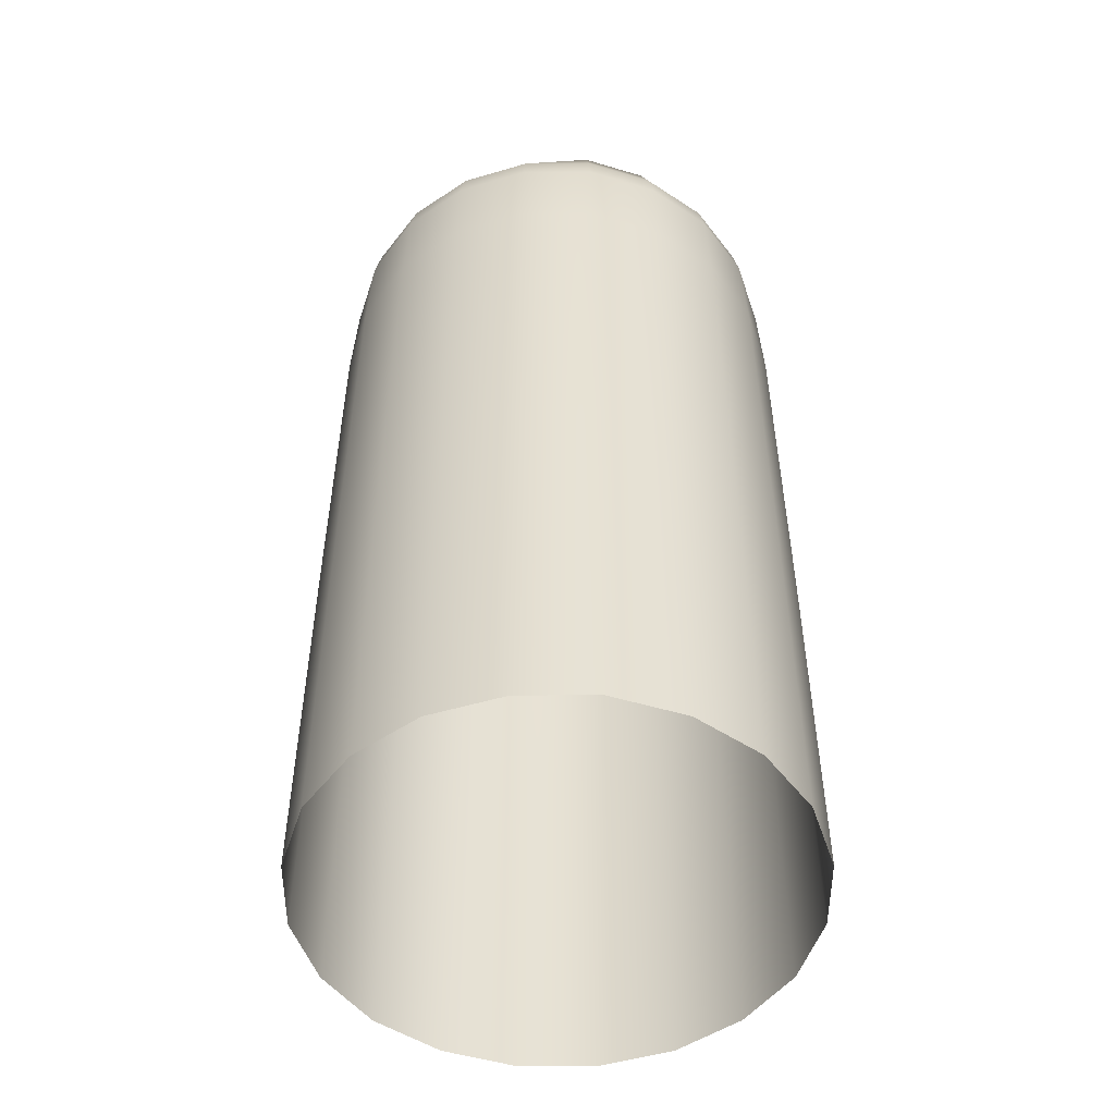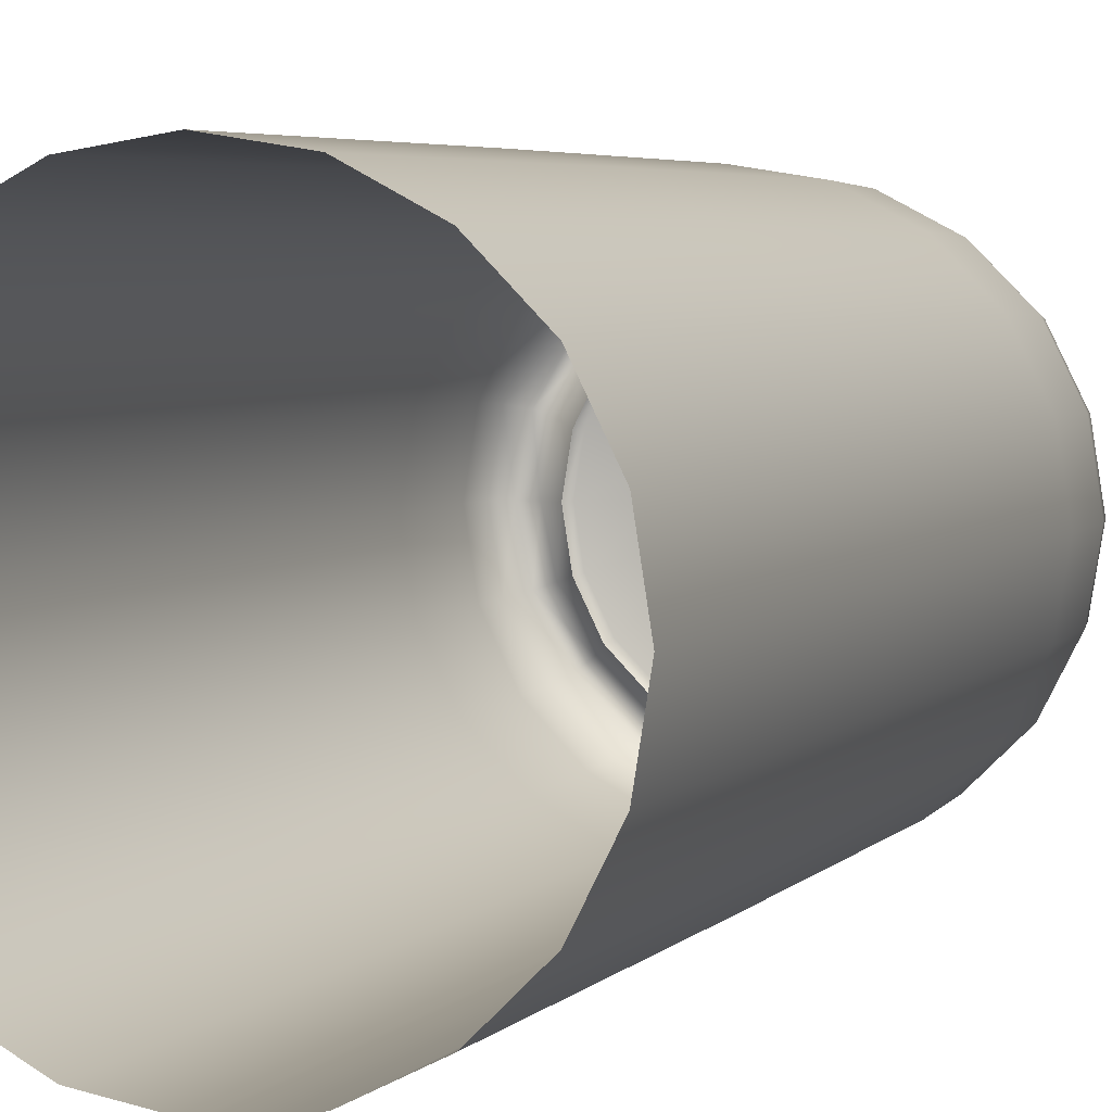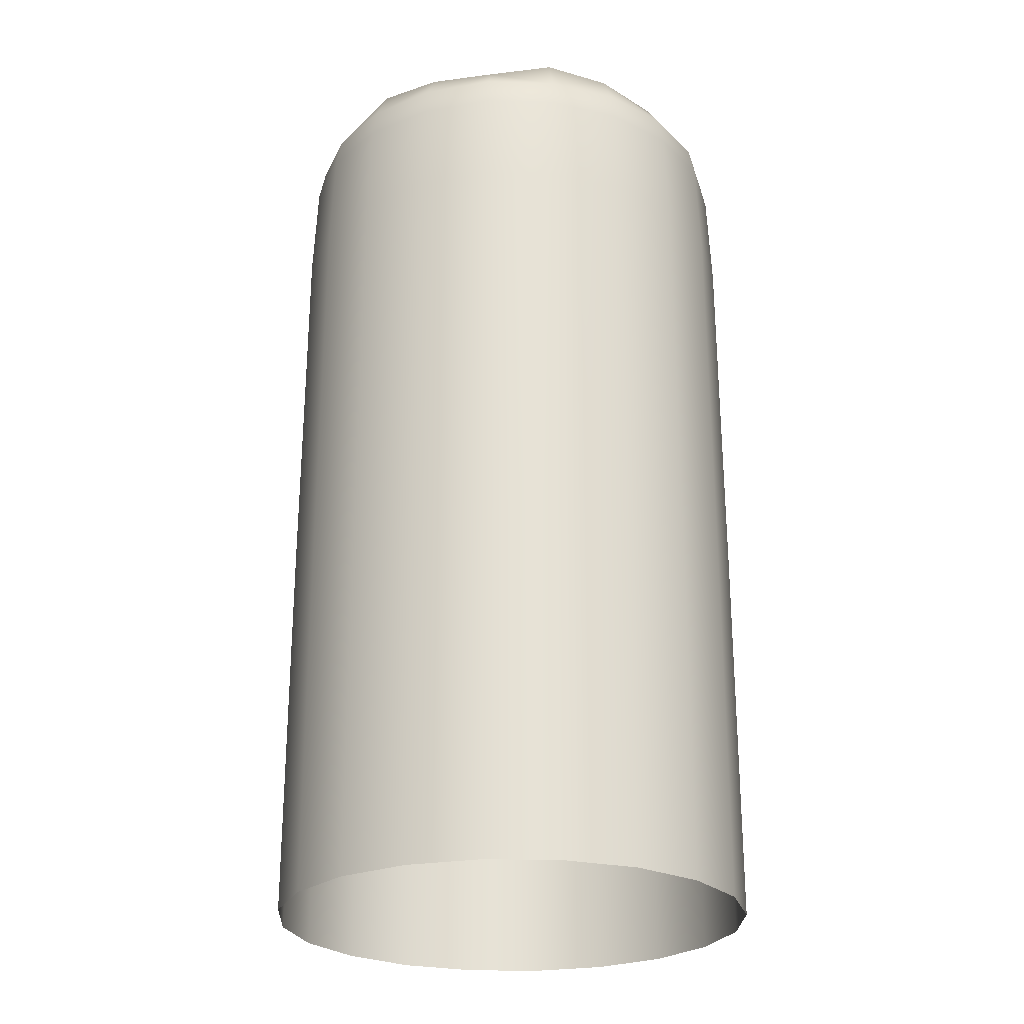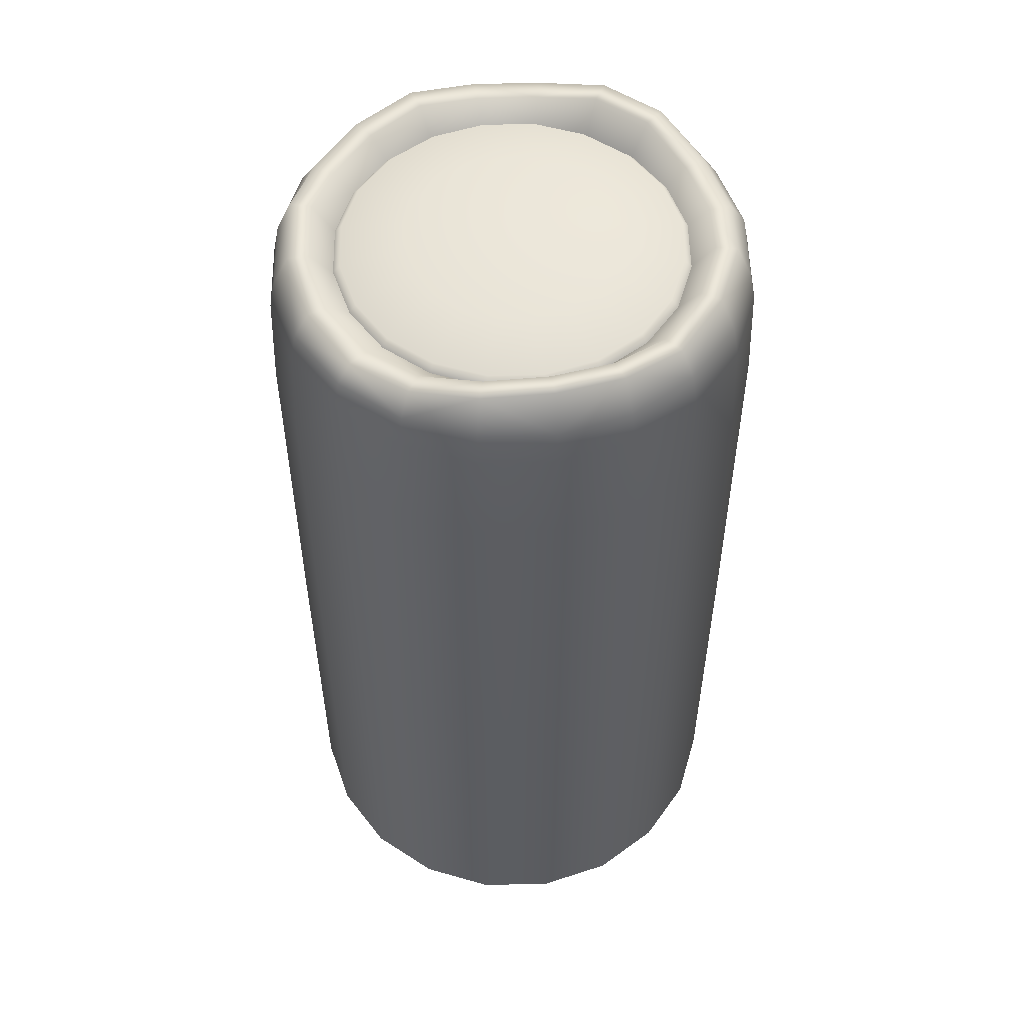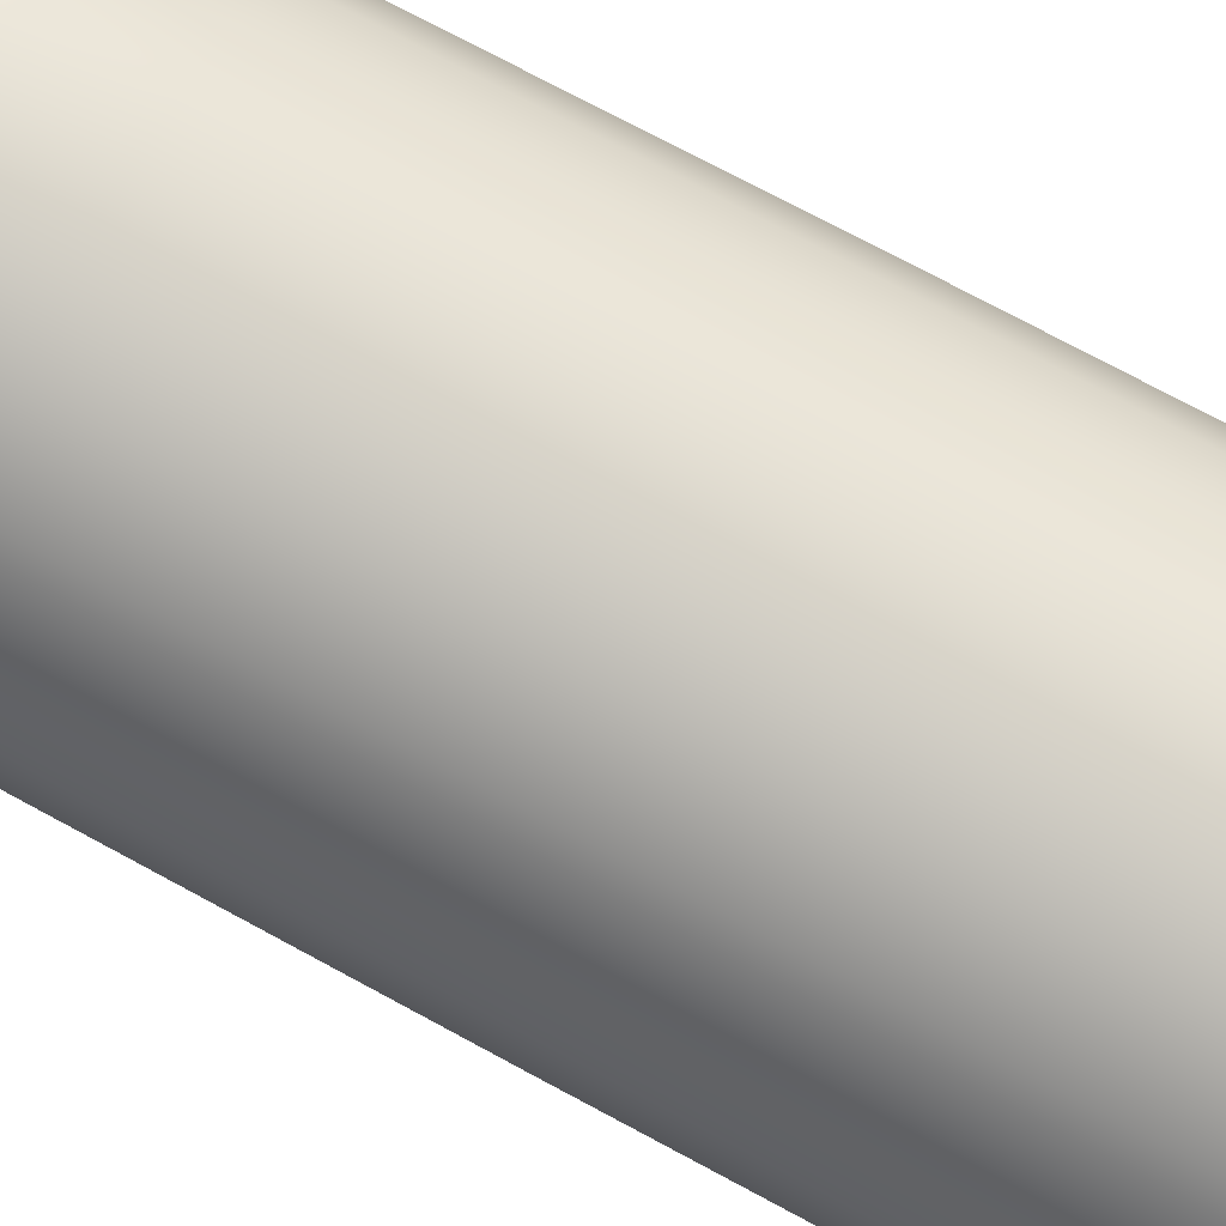
<metadata>
{"format":"obj","ext":"obj","renderer":"f3d","projection":"perspective","resolution":1024,"background":"white","views":[{"elev":-50.8,"azim":81.1,"up":"+Y"},{"elev":4.8,"azim":22.4,"up":"+Z"},{"elev":-25.2,"azim":-155.5,"up":"+Y"},{"elev":54.0,"azim":-46.3,"up":"+Y"},{"elev":78.6,"azim":-62.1,"up":"+Z"}]}
</metadata>
<code>
g planter01
v 3.362 12.4 -2.442
v 3.272 12.95 -2.377
v 2.374 12.95 -3.268
v 2.439 12.4 -3.357
v 3.425 10.64 -2.488
v 1.25 12.95 -3.847
v 2.485 10.64 -3.421
v 3.446 4.015 -2.504
v 1.284 12.4 -3.952
v 0 12.95 -4.04
v 2.501 4.015 -3.442
v 3.446 -2.818 -2.504
v 2.501 -2.818 -3.442
v 1.308 10.64 -4.026
v 0 12.4 -4.15
v -1.25 12.95 -3.847
v -1.284 12.4 -3.952
v 1.316 4.015 -4.051
v 1.316 -2.818 -4.051
v 0 10.64 -4.228
v -1.308 10.64 -4.026
v 0 4.015 -4.254
v 0 -2.818 -4.254
v -1.316 4.015 -4.051
v -1.316 -2.818 -4.051
v -1.284 12.4 -3.952
v -1.25 12.95 -3.847
v -2.374 12.95 -3.268
v -2.439 12.4 -3.357
v -3.272 12.95 -2.377
v -3.362 12.4 -2.442
v -1.308 10.64 -4.026
v -2.485 10.64 -3.421
v -3.425 10.64 -2.488
v -2.501 4.015 -3.442
v -1.316 4.015 -4.051
v -1.316 -2.818 -4.051
v -3.446 4.015 -2.504
v -2.501 -2.818 -3.442
v -3.446 -2.818 -2.504
v -3.362 12.4 -2.442
v -3.272 12.95 -2.377
v -3.842 12.95 -1.248
v -3.947 12.4 -1.282
v -3.425 10.64 -2.488
v -4.045 12.95 0
v -4.021 10.64 -1.307
v -3.446 4.015 -2.504
v -4.155 12.4 0
v -3.842 12.95 1.248
v -4.046 4.015 -1.315
v -3.446 -2.818 -2.504
v -4.046 -2.818 -1.315
v -4.233 10.64 0
v -3.947 12.4 1.282
v -3.272 12.95 2.377
v -4.26 4.015 0
v -4.26 -2.818 0
v -4.021 10.64 1.307
v -3.362 12.4 2.442
v -2.374 12.95 3.268
v -2.439 12.4 3.357
v -4.046 4.015 1.315
v -4.046 -2.818 1.315
v -3.425 10.64 2.488
v -2.485 10.64 3.421
v -3.446 4.015 2.504
v -3.446 -2.818 2.504
v -2.501 4.015 3.442
v -2.501 -2.818 3.442
v -2.439 12.4 3.357
v -2.374 12.95 3.268
v -1.25 12.95 3.847
v -1.284 12.4 3.952
v -2.485 10.64 3.421
v 0 12.95 4.04
v -1.308 10.64 4.026
v -2.501 4.015 3.442
v 0 12.4 4.15
v 1.25 12.95 3.847
v 1.284 12.4 3.952
v 2.374 12.95 3.268
v -1.316 4.015 4.051
v -2.501 -2.818 3.442
v -1.316 -2.818 4.051
v 0 4.015 4.254
v 0 -2.818 4.254
v 0 10.64 4.228
v 2.439 12.4 3.357
v 3.272 12.95 2.377
v 3.362 12.4 2.442
v 1.308 10.64 4.026
v 1.316 4.015 4.051
v 1.316 -2.818 4.051
v 2.485 10.64 3.421
v 3.425 10.64 2.488
v 2.501 4.015 3.442
v 2.501 -2.818 3.442
v 3.446 4.015 2.504
v 3.446 -2.818 2.504
v 3.362 12.4 2.442
v 3.272 12.95 2.377
v 3.842 12.95 1.248
v 3.947 12.4 1.282
v 3.425 10.64 2.488
v 4.045 12.95 0
v 4.021 10.64 1.307
v 3.446 4.015 2.504
v 4.155 12.4 0
v 3.842 12.95 -1.248
v 4.046 4.015 1.315
v 3.446 -2.818 2.504
v 4.046 -2.818 1.315
v 4.233 10.64 0
v 3.947 12.4 -1.282
v 3.272 12.95 -2.377
v 3.362 12.4 -2.442
v 4.26 4.015 0
v 4.26 -2.818 0
v 4.021 10.64 -1.307
v 3.425 10.64 -2.488
v 4.046 4.015 -1.315
v 4.046 -2.818 -1.315
v 3.446 4.015 -2.504
v 3.446 -2.818 -2.504
v -2.374 12.95 -3.268
v -3.056 13.47 -2.22
v -3.272 12.95 -2.377
v -2.218 13.55 -3.052
v -1.167 13.33 -3.593
v -1.25 12.95 -3.847
v 0 12.95 -4.04
v 0 13.39 -3.773
v 1.25 12.95 -3.847
v 1.167 13.47 -3.593
v 2.374 12.95 -3.268
v 2.218 13.33 -3.052
v 3.056 13.33 -2.22
v 3.272 12.95 -2.377
v -3.056 13.47 -2.22
v -3.842 12.95 -1.248
v -3.272 12.95 -2.377
v -3.588 13.33 -1.166
v -3.777 13.2 0
v -4.045 12.95 0
v -3.842 12.95 1.248
v -3.588 13.33 1.166
v -3.056 13.57 2.22
v -3.272 12.95 2.377
v -2.374 12.95 3.268
v -2.218 13.66 3.052
v -2.374 12.95 3.268
v -2.218 13.66 3.052
v -1.167 13.57 3.593
v -1.25 12.95 3.847
v 0 12.95 4.04
v 0 13.4 3.773
v 1.167 13.53 3.593
v 1.25 12.95 3.847
v 2.374 12.95 3.268
v 2.218 13.53 3.052
v 3.056 13.33 2.22
v 3.272 12.95 2.377
v 3.056 13.33 2.22
v 3.842 12.95 1.248
v 3.272 12.95 2.377
v 3.588 13.33 1.166
v 3.777 13.58 0
v 4.045 12.95 0
v 3.842 12.95 -1.248
v 3.588 13.58 -1.166
v 3.056 13.33 -2.22
v 3.272 12.95 -2.377
v -0.9413 13 -2.897
v -1.788 13 -2.461
v -2.002 13.53 -2.756
v -2.464 13 -1.79
v -1.054 13.31 -3.244
v 0 13.37 -3.407
v 0 13 -3.042
v 1.054 13.45 -3.244
v 0.9413 13 -2.897
v 2.002 13.31 -2.756
v 1.788 13 -2.461
v 2.464 13 -1.79
v 1.167 13.47 -3.593
v 0 13.39 -3.773
v -1.167 13.33 -3.593
v 2.218 13.33 -3.052
v -2.218 13.55 -3.052
v 2.759 13.31 -2.005
v 3.056 13.33 -2.22
v 3.588 13.58 -1.166
v -2.759 13.45 -2.005
v -3.056 13.47 -2.22
v -3.588 13.33 -1.166
v 3.24 13.56 -1.053
v 2.893 13 -0.9401
v 3.046 13 0
v -3.24 13.31 -1.053
v -2.893 13 -0.9401
v -3.046 13 0
v 3.411 13.56 0
v 3.777 13.58 0
v 3.588 13.33 1.166
v -3.411 13.19 0
v -3.777 13.2 0
v -3.588 13.33 1.166
v 3.24 13.31 1.053
v 2.893 13 0.9401
v 2.464 13 1.79
v -3.24 13.31 1.053
v -2.893 13 0.9401
v -2.464 13 1.79
v 2.759 13.31 2.005
v 3.056 13.33 2.22
v 2.218 13.53 3.052
v -2.759 13.55 2.005
v -3.056 13.57 2.22
v -2.218 13.66 3.052
v 2.002 13.51 2.756
v 1.788 13 2.461
v 0.9413 13 2.897
v -2.002 13.65 2.756
v -1.788 13 2.461
v -0.9413 13 2.897
v 1.054 13.51 3.244
v 1.167 13.53 3.593
v 0 13.4 3.773
v -1.054 13.55 3.244
v -1.167 13.57 3.593
v 0 13.38 3.407
v 0 13 3.042
v 0.5732 13.31 -1.764
v 0 13.35 0
v 0 13.31 -1.853
v 1.089 13.31 -1.499
v -0.5732 13.31 -1.764
v 1.501 13.31 -1.09
v -1.089 13.31 -1.499
v 1.762 13.31 -0.5725
v -1.501 13.31 -1.09
v 1.855 13.31 0
v -1.762 13.31 -0.5725
v 1.762 13.31 0.5725
v -1.855 13.31 0
v 1.501 13.31 1.09
v -1.762 13.31 0.5725
v 1.089 13.31 1.499
v -1.501 13.31 1.09
v 0.5732 13.31 1.764
v -1.089 13.31 1.499
v 0 13.31 1.853
v -0.5732 13.31 1.764
v 0.9413 13 -2.897
v 0.9051 13.13 -2.786
v 0 13.13 -2.925
v 0 13 -3.042
v 1.788 13 -2.461
v -0.9051 13.13 -2.786
v 1.719 13.13 -2.367
v -0.9413 13 -2.897
v 2.464 13 -1.79
v -1.719 13.13 -2.367
v 2.37 13.13 -1.722
v -1.788 13 -2.461
v 2.893 13 -0.9401
v -2.37 13.13 -1.722
v 2.782 13.13 -0.904
v -2.464 13 -1.79
v 3.046 13 0
v -2.782 13.13 -0.904
v 2.929 13.13 0
v -2.893 13 -0.9401
v 2.893 13 0.9401
v -2.929 13.13 0
v 2.782 13.13 0.904
v -3.046 13 0
v 2.464 13 1.79
v -2.782 13.13 0.904
v 2.37 13.13 1.722
v -2.893 13 0.9401
v 1.788 13 2.461
v -2.37 13.13 1.722
v 1.719 13.13 2.367
v -2.464 13 1.79
v 0.9413 13 2.897
v -1.719 13.13 2.367
v 0.9051 13.13 2.786
v -1.788 13 2.461
v 0 13 3.042
v -0.9051 13.13 2.786
v 0 13.13 2.925
v -0.9413 13 2.897
v 0.9051 13.13 -2.786
v 0.5732 13.31 -1.764
v 0 13.31 -1.853
v 0 13.13 -2.925
v 1.719 13.13 -2.367
v -0.5732 13.31 -1.764
v 1.089 13.31 -1.499
v -0.9051 13.13 -2.786
v 2.37 13.13 -1.722
v -1.089 13.31 -1.499
v 1.501 13.31 -1.09
v -1.719 13.13 -2.367
v 2.782 13.13 -0.904
v -1.501 13.31 -1.09
v 1.762 13.31 -0.5725
v -2.37 13.13 -1.722
v 2.929 13.13 0
v -1.762 13.31 -0.5725
v 1.855 13.31 0
v -2.782 13.13 -0.904
v 2.782 13.13 0.904
v -1.855 13.31 0
v 1.762 13.31 0.5725
v -2.929 13.13 0
v 2.37 13.13 1.722
v -1.762 13.31 0.5725
v 1.501 13.31 1.09
v -2.782 13.13 0.904
v 1.719 13.13 2.367
v -1.501 13.31 1.09
v 1.089 13.31 1.499
v -2.37 13.13 1.722
v 0.9051 13.13 2.786
v -1.089 13.31 1.499
v 0.5732 13.31 1.764
v -1.719 13.13 2.367
v 0 13.13 2.925
v -0.5732 13.31 1.764
v 0 13.31 1.853
v -0.9051 13.13 2.786
g planter01_0
f 3 2 1
f 4 3 1
f 4 1 5
f 6 3 4
f 7 4 5
f 5 8 7
f 9 6 4
f 9 4 7
f 10 6 9
f 8 11 7
f 8 12 11
f 12 13 11
f 14 9 7
f 7 11 14
f 15 10 9
f 15 9 14
f 16 10 15
f 17 16 15
f 11 13 18
f 11 18 14
f 13 19 18
f 20 15 14
f 17 15 20
f 14 18 20
f 21 17 20
f 18 19 22
f 18 22 20
f 20 22 21
f 19 23 22
f 22 24 21
f 22 23 24
f 23 25 24
f 28 27 26
f 29 28 26
f 30 28 29
f 31 30 29
f 29 26 32
f 31 29 33
f 33 29 32
f 34 31 33
f 33 32 35
f 34 33 35
f 32 36 35
f 36 37 35
f 38 34 35
f 37 39 35
f 35 39 38
f 39 40 38
f 43 42 41
f 44 43 41
f 44 41 45
f 46 43 44
f 47 44 45
f 45 48 47
f 49 46 44
f 49 44 47
f 50 46 49
f 48 51 47
f 48 52 51
f 52 53 51
f 54 49 47
f 47 51 54
f 55 50 49
f 55 49 54
f 56 50 55
f 51 53 57
f 51 57 54
f 53 58 57
f 59 55 54
f 54 57 59
f 60 56 55
f 60 55 59
f 61 56 60
f 62 61 60
f 57 58 63
f 57 63 59
f 58 64 63
f 65 60 59
f 62 60 65
f 59 63 65
f 66 62 65
f 63 64 67
f 63 67 65
f 65 67 66
f 64 68 67
f 67 69 66
f 67 68 69
f 68 70 69
f 73 72 71
f 74 73 71
f 74 71 75
f 76 73 74
f 77 74 75
f 75 78 77
f 79 76 74
f 79 74 77
f 80 76 79
f 81 80 79
f 82 80 81
f 78 83 77
f 78 84 83
f 84 85 83
f 83 85 86
f 77 83 86
f 85 87 86
f 88 79 77
f 81 79 88
f 88 77 86
f 89 82 81
f 90 82 89
f 91 90 89
f 92 81 88
f 92 88 86
f 89 81 92
f 86 87 93
f 93 92 86
f 87 94 93
f 91 89 95
f 95 89 92
f 92 93 95
f 96 91 95
f 93 94 97
f 93 97 95
f 95 97 96
f 94 98 97
f 97 99 96
f 97 98 99
f 98 100 99
f 103 102 101
f 104 103 101
f 104 101 105
f 106 103 104
f 107 104 105
f 105 108 107
f 109 106 104
f 109 104 107
f 110 106 109
f 108 111 107
f 108 112 111
f 112 113 111
f 114 109 107
f 107 111 114
f 115 110 109
f 115 109 114
f 116 110 115
f 117 116 115
f 111 113 118
f 111 118 114
f 113 119 118
f 120 115 114
f 117 115 120
f 114 118 120
f 121 117 120
f 118 119 122
f 118 122 120
f 120 122 121
f 119 123 122
f 122 124 121
f 122 123 124
f 123 125 124
f 128 127 126
f 127 129 126
f 126 129 130
f 131 126 130
f 131 130 132
f 130 133 132
f 132 133 134
f 133 135 134
f 134 135 136
f 135 137 136
f 136 137 138
f 139 136 138
f 142 141 140
f 141 143 140
f 144 143 141
f 145 144 141
f 145 146 144
f 146 147 144
f 148 147 146
f 149 148 146
f 149 150 148
f 150 151 148
f 154 153 152
f 155 154 152
f 155 156 154
f 156 157 154
f 158 157 156
f 159 158 156
f 159 160 158
f 160 161 158
f 162 161 160
f 163 162 160
f 166 165 164
f 165 167 164
f 168 167 165
f 169 168 165
f 169 170 168
f 170 171 168
f 172 171 170
f 173 172 170
f 176 175 174
f 177 175 176
f 178 176 174
f 178 174 179
f 174 180 179
f 179 180 181
f 180 182 181
f 181 182 183
f 182 184 183
f 183 184 185
f 179 181 186
f 187 179 186
f 178 179 187
f 188 178 187
f 186 181 189
f 181 183 189
f 188 190 178
f 190 176 178
f 189 183 191
f 191 183 185
f 192 189 191
f 192 191 193
f 194 176 190
f 195 194 190
f 194 177 176
f 195 196 194
f 191 185 197
f 191 197 193
f 185 198 197
f 197 198 199
f 194 200 177
f 196 200 194
f 200 201 177
f 202 201 200
f 193 197 203
f 203 197 199
f 204 193 203
f 204 203 205
f 206 200 196
f 206 202 200
f 207 206 196
f 207 208 206
f 203 199 209
f 203 209 205
f 199 210 209
f 209 210 211
f 206 212 202
f 208 212 206
f 212 213 202
f 214 213 212
f 205 209 215
f 215 209 211
f 216 205 215
f 216 215 217
f 218 212 208
f 218 214 212
f 219 218 208
f 219 220 218
f 215 211 221
f 215 221 217
f 211 222 221
f 221 222 223
f 218 224 214
f 220 224 218
f 224 225 214
f 226 225 224
f 217 221 227
f 227 221 223
f 228 217 227
f 228 227 229
f 230 224 220
f 230 226 224
f 231 230 220
f 231 229 230
f 227 223 232
f 227 232 229
f 229 232 230
f 230 232 226
f 223 233 232
f 232 233 226
g planter01_1
f 236 235 234
f 234 235 237
f 238 235 236
f 235 239 237
f 235 238 240
f 239 235 241
f 235 240 242
f 235 243 241
f 235 242 244
f 243 235 245
f 235 244 246
f 235 247 245
f 235 246 248
f 247 235 249
f 250 235 248
f 235 251 249
f 235 250 252
f 251 235 253
f 254 235 252
f 235 254 253
f 257 256 255
f 258 257 255
f 255 256 259
f 260 257 258
f 256 261 259
f 262 260 258
f 259 261 263
f 264 260 262
f 261 265 263
f 266 264 262
f 263 265 267
f 268 264 266
f 265 269 267
f 270 268 266
f 267 269 271
f 272 268 270
f 269 273 271
f 274 272 270
f 271 273 275
f 276 272 274
f 273 277 275
f 278 276 274
f 275 277 279
f 280 276 278
f 277 281 279
f 282 280 278
f 279 281 283
f 284 280 282
f 281 285 283
f 286 284 282
f 283 285 287
f 288 284 286
f 285 289 287
f 290 288 286
f 287 289 291
f 292 288 290
f 289 293 291
f 294 292 290
f 291 293 294
f 293 292 294
f 297 296 295
f 298 297 295
f 295 296 299
f 300 297 298
f 296 301 299
f 302 300 298
f 299 301 303
f 304 300 302
f 301 305 303
f 306 304 302
f 303 305 307
f 308 304 306
f 305 309 307
f 310 308 306
f 307 309 311
f 312 308 310
f 309 313 311
f 314 312 310
f 311 313 315
f 316 312 314
f 313 317 315
f 318 316 314
f 315 317 319
f 320 316 318
f 317 321 319
f 322 320 318
f 319 321 323
f 324 320 322
f 321 325 323
f 326 324 322
f 323 325 327
f 328 324 326
f 325 329 327
f 330 328 326
f 327 329 331
f 332 328 330
f 329 333 331
f 334 332 330
f 331 333 334
f 333 332 334

</code>
